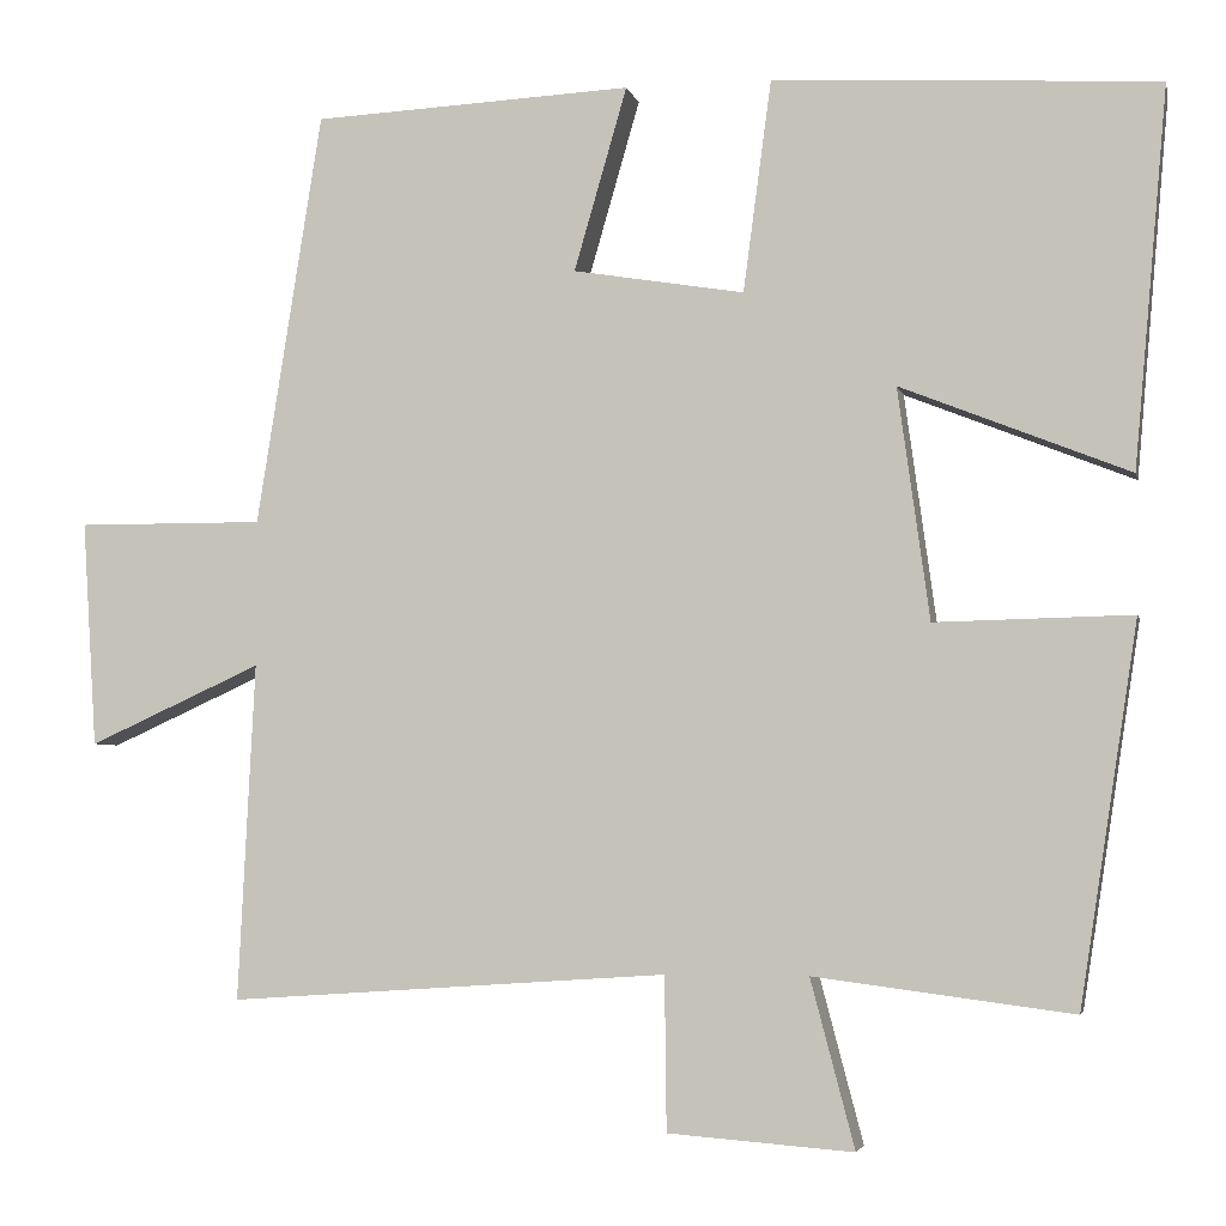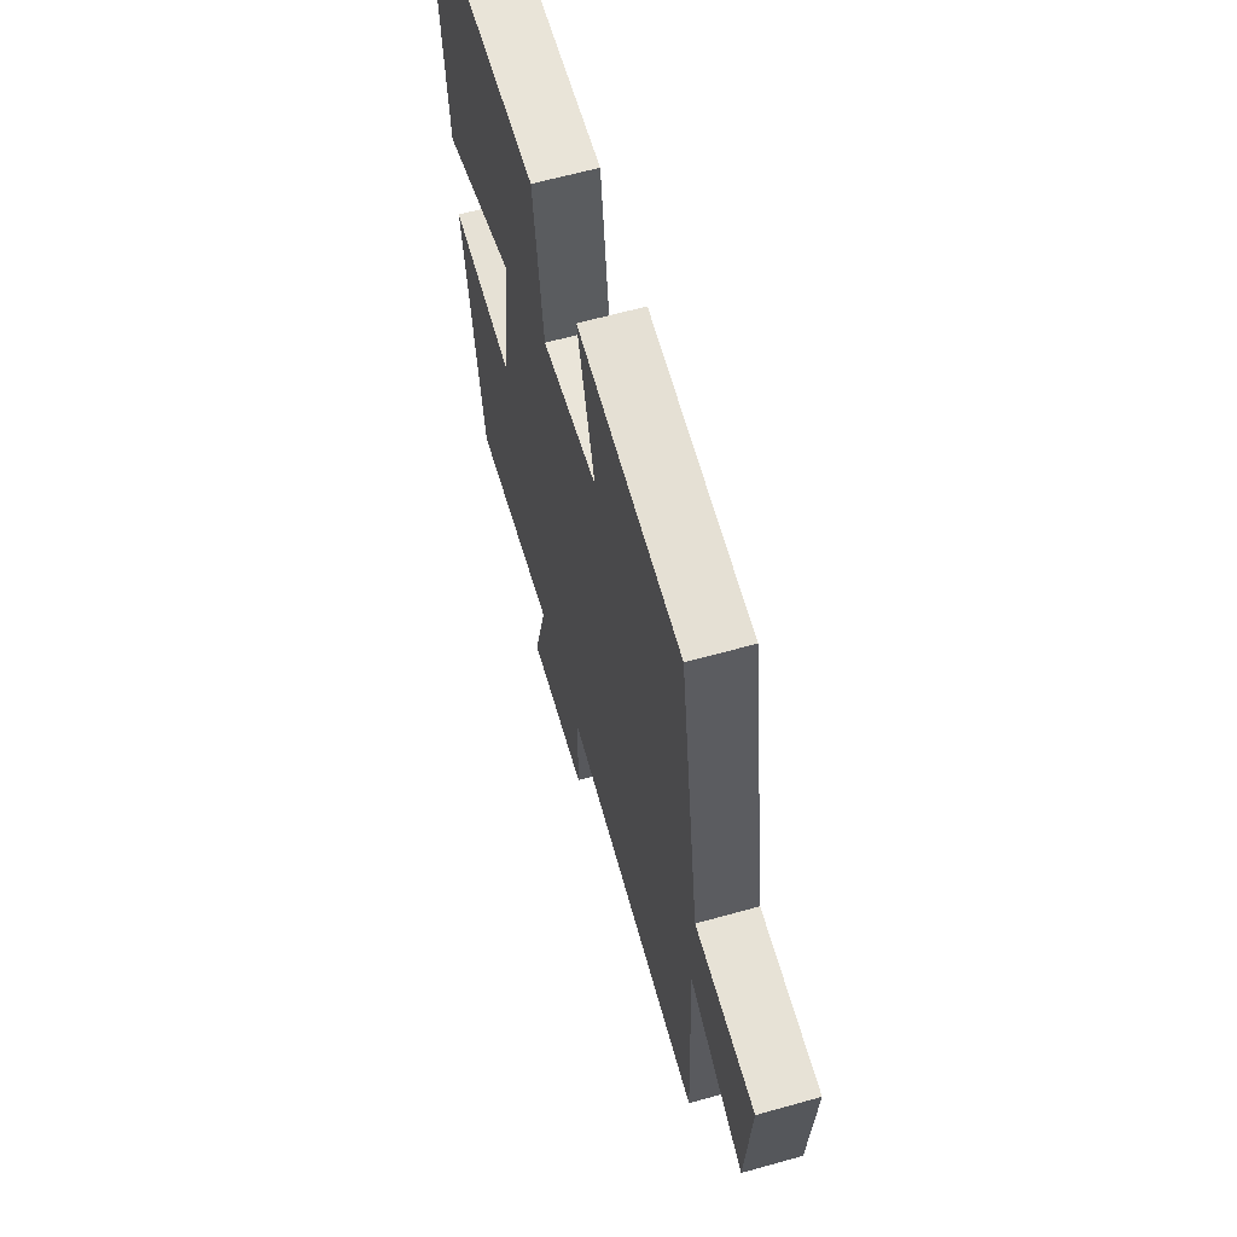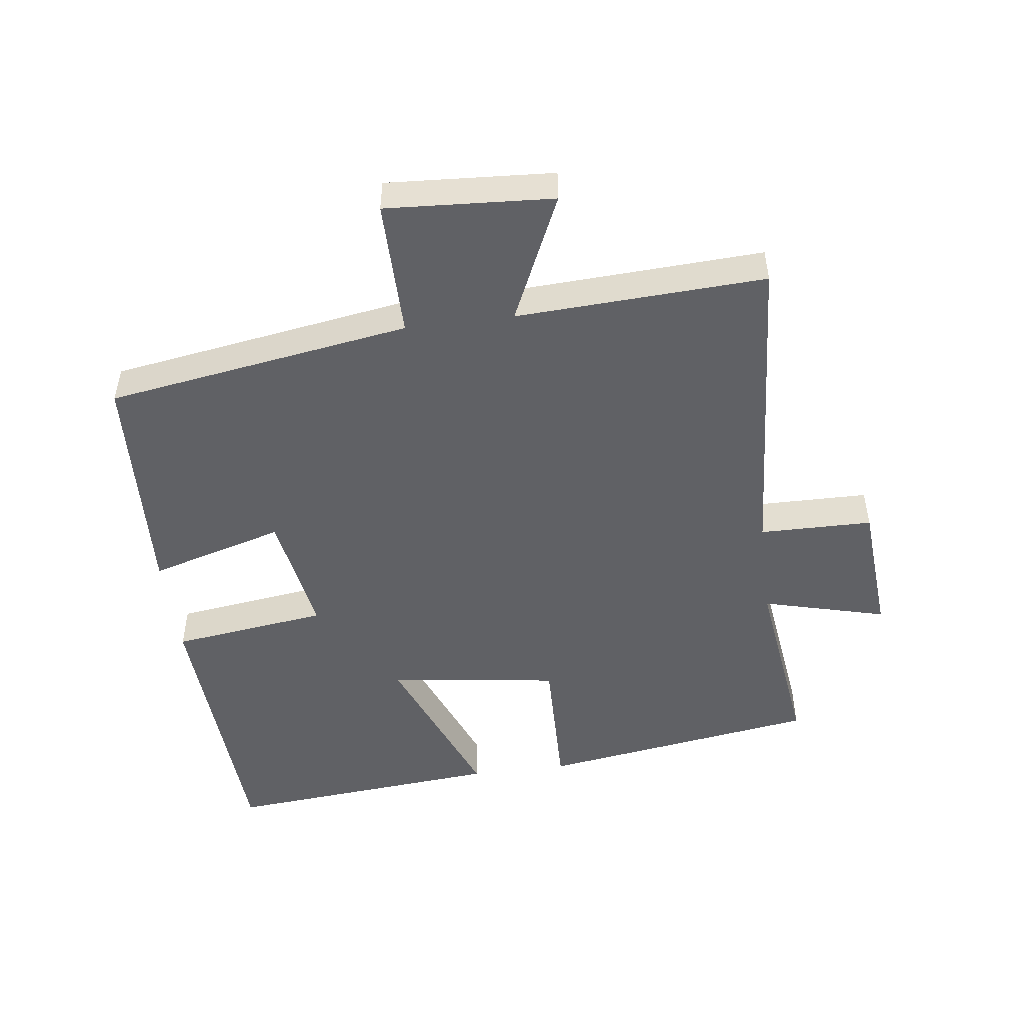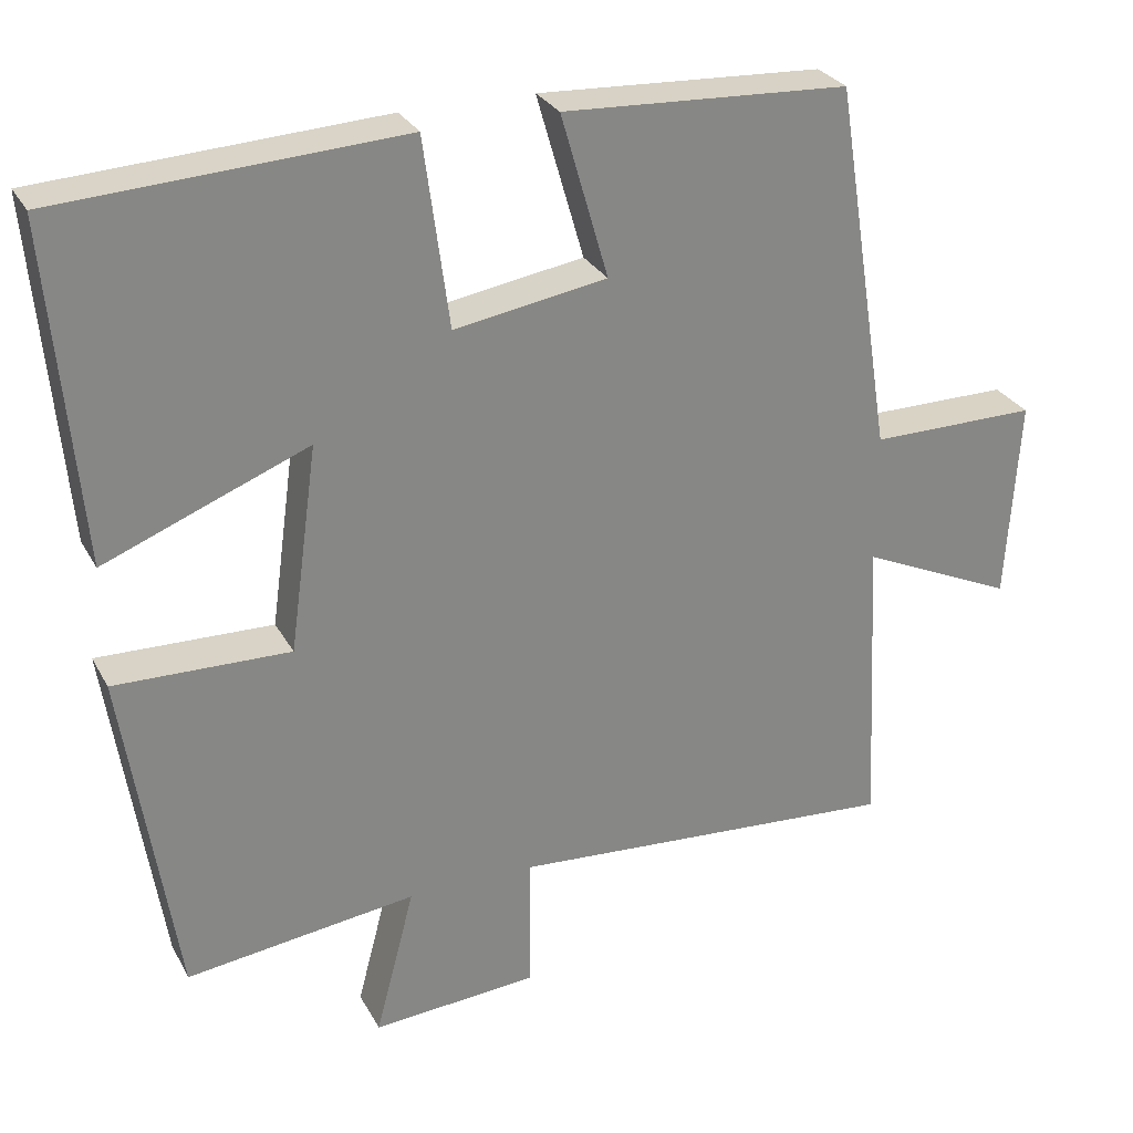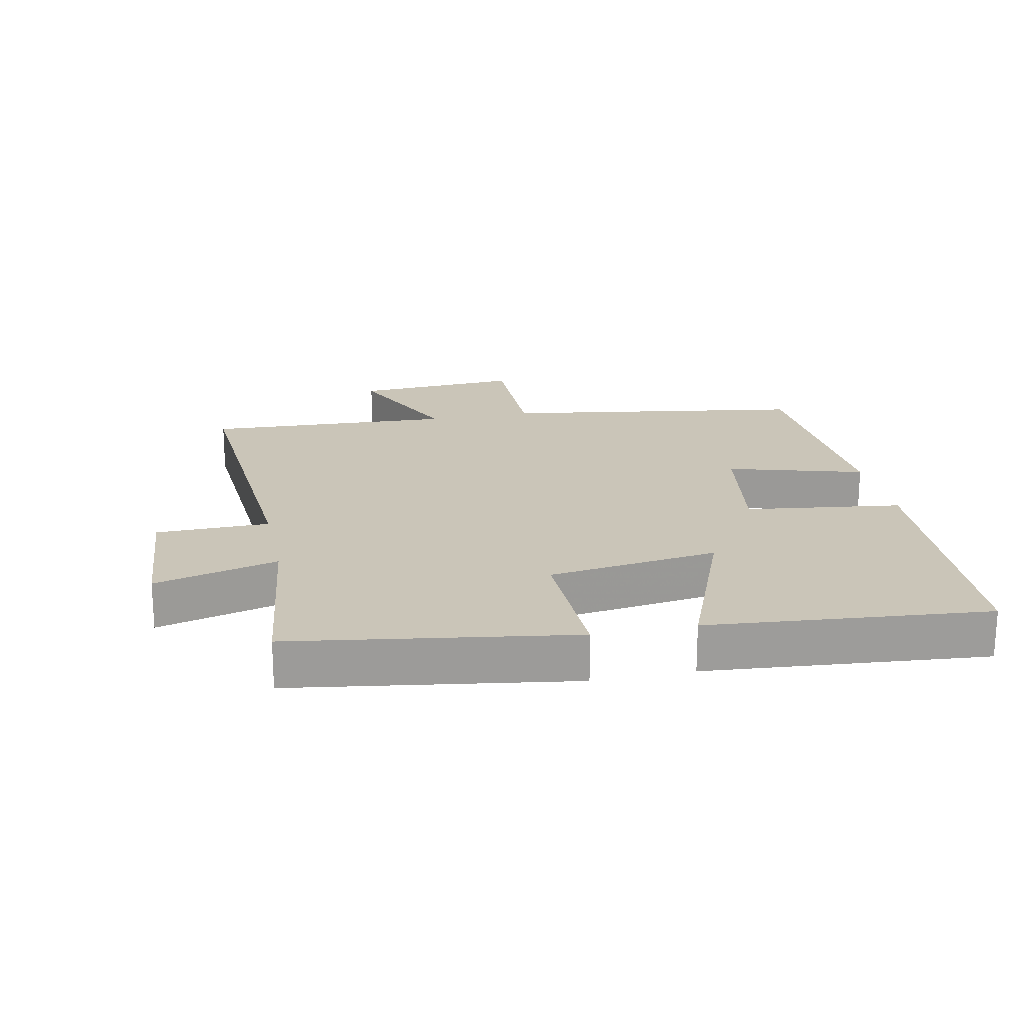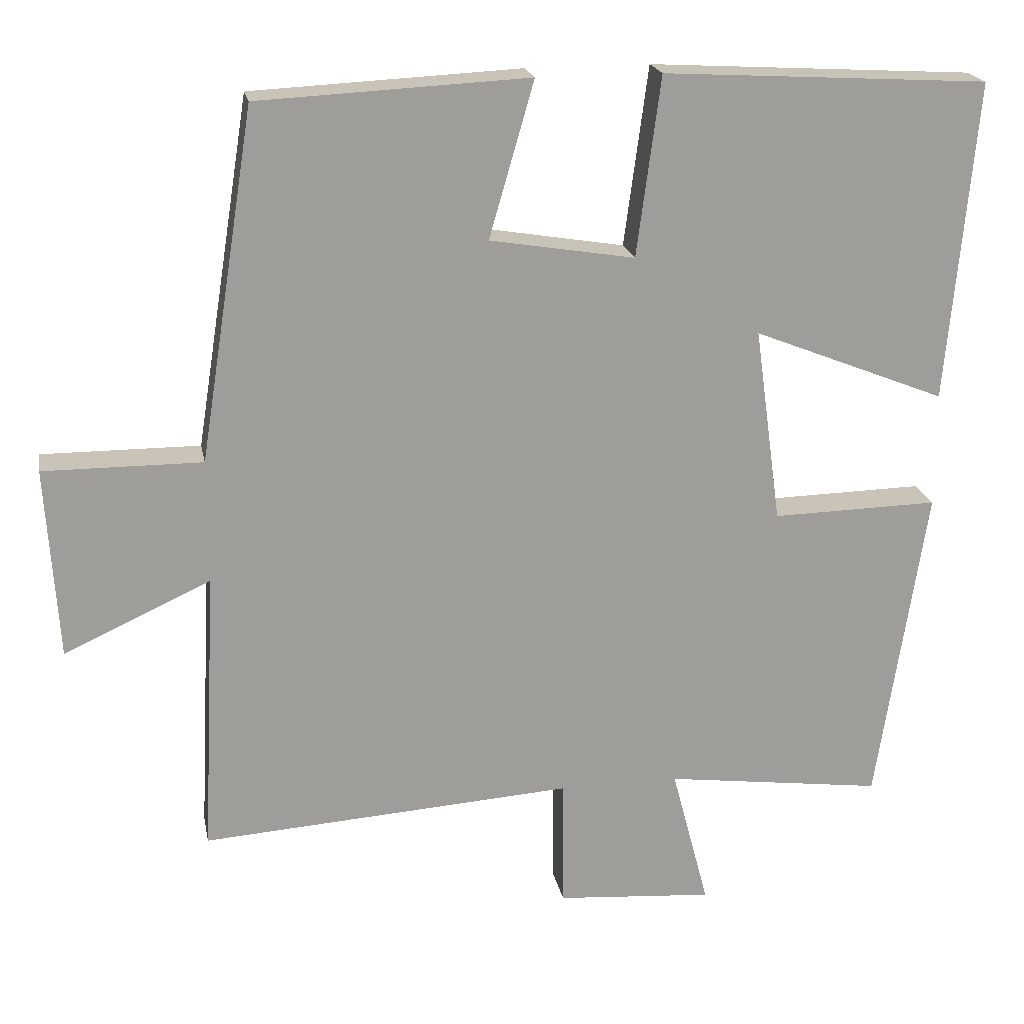
<metadata>
{"format":"obj","ext":"obj","renderer":"f3d","projection":"perspective","resolution":1024,"background":"white","views":[{"elev":-4.0,"azim":-167.8,"up":"+Z"},{"elev":63.2,"azim":74.2,"up":"+Z"},{"elev":-49.3,"azim":97.4,"up":"+Y"},{"elev":28.2,"azim":-23.5,"up":"+Z"},{"elev":20.4,"azim":-101.8,"up":"+Y"},{"elev":19.9,"azim":169.3,"up":"+Z"}]}
</metadata>
<code>
v -0.434 0.07 -0.538
v -0.5 0.07 -0.108
v -0.277 0.07 -0.113
v -0.241 0.07 0.149
v -0.5 0.07 0.046
v -0.538 0.07 0.475
v -0.102 0.07 0.5
v -0.07 0.07 0.26
v 0.124 0.07 0.292
v 0.064 0.07 0.5
v 0.426 0.07 0.482
v 0.5 0.07 0.014
v 0.712 0.07 0.015
v 0.696 0.07 -0.241
v 0.5 0.07 -0.152
v 0.519 0.07 -0.534
v 0.021 0.07 -0.5
v 0.019 0.07 -0.674
v -0.191 0.07 -0.69
v -0.141 0.07 -0.5
v -0.434 0 -0.538
v -0.5 0 -0.108
v -0.277 0 -0.113
v -0.241 0 0.149
v -0.5 0 0.046
v -0.538 0 0.475
v -0.102 0 0.5
v -0.07 0 0.26
v 0.124 0 0.292
v 0.064 0 0.5
v 0.426 0 0.482
v 0.5 0 0.014
v 0.712 0 0.015
v 0.696 0 -0.241
v 0.5 0 -0.152
v 0.519 0 -0.534
v 0.021 0 -0.5
v 0.019 0 -0.674
v -0.191 0 -0.69
v -0.141 0 -0.5
f 17 18 19 20
f 15 16 17
f 15 17 20
f 12 13 14 15
f 11 12 15
f 10 11 15
f 9 10 15
f 15 20 1
f 9 15 1
f 8 9 1
f 6 7 8
f 5 6 8
f 4 5 8
f 3 4 8
f 1 2 3
f 1 3 8
f 40 39 38 37
f 37 36 35
f 40 37 35
f 35 34 33 32
f 35 32 31
f 35 31 30
f 35 30 29
f 21 40 35
f 21 35 29
f 21 29 28
f 28 27 26
f 28 26 25
f 28 25 24
f 28 24 23
f 23 22 21
f 28 23 21
f 1 21 22 2
f 2 22 23 3
f 3 23 24 4
f 4 24 25 5
f 5 25 26 6
f 6 26 27 7
f 7 27 28 8
f 8 28 29 9
f 9 29 30 10
f 10 30 31 11
f 11 31 32 12
f 12 32 33 13
f 13 33 34 14
f 14 34 35 15
f 15 35 36 16
f 16 36 37 17
f 17 37 38 18
f 18 38 39 19
f 19 39 40 20
f 20 40 21 1

</code>
